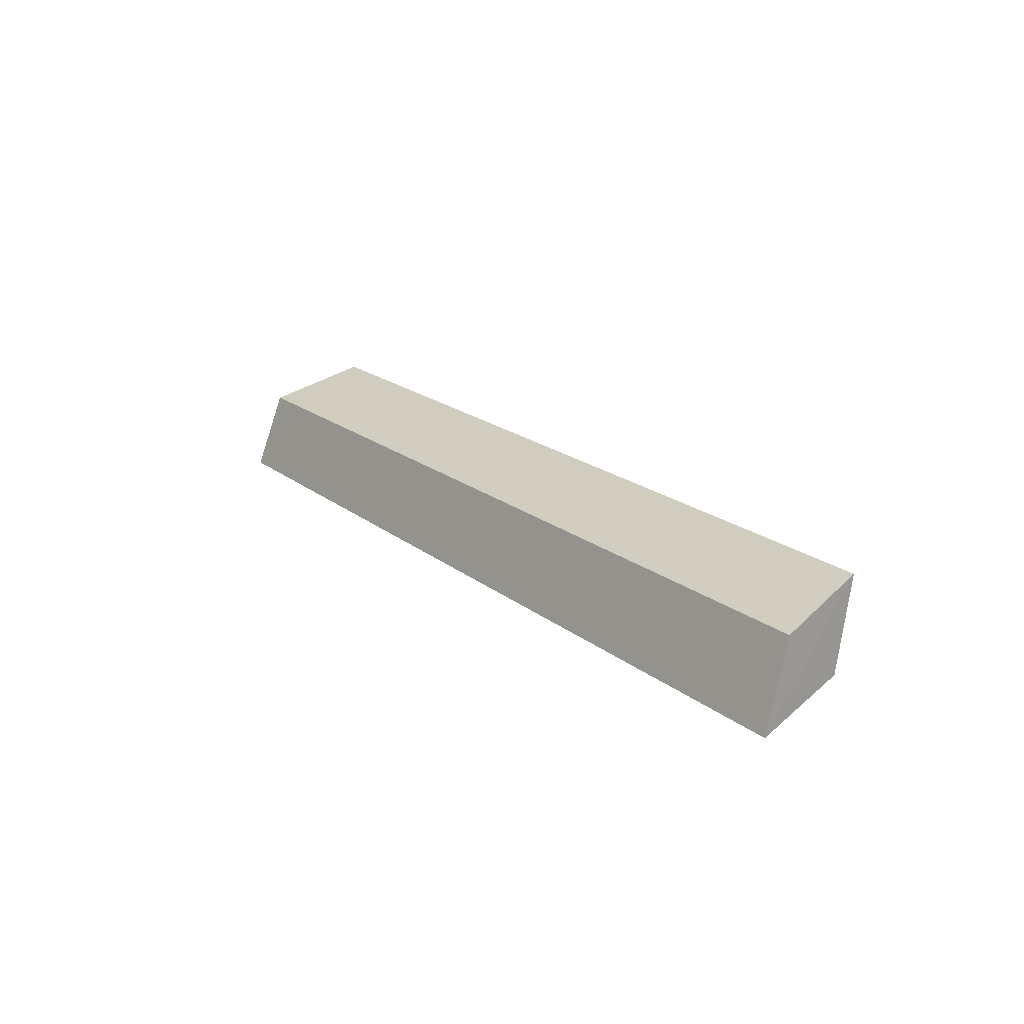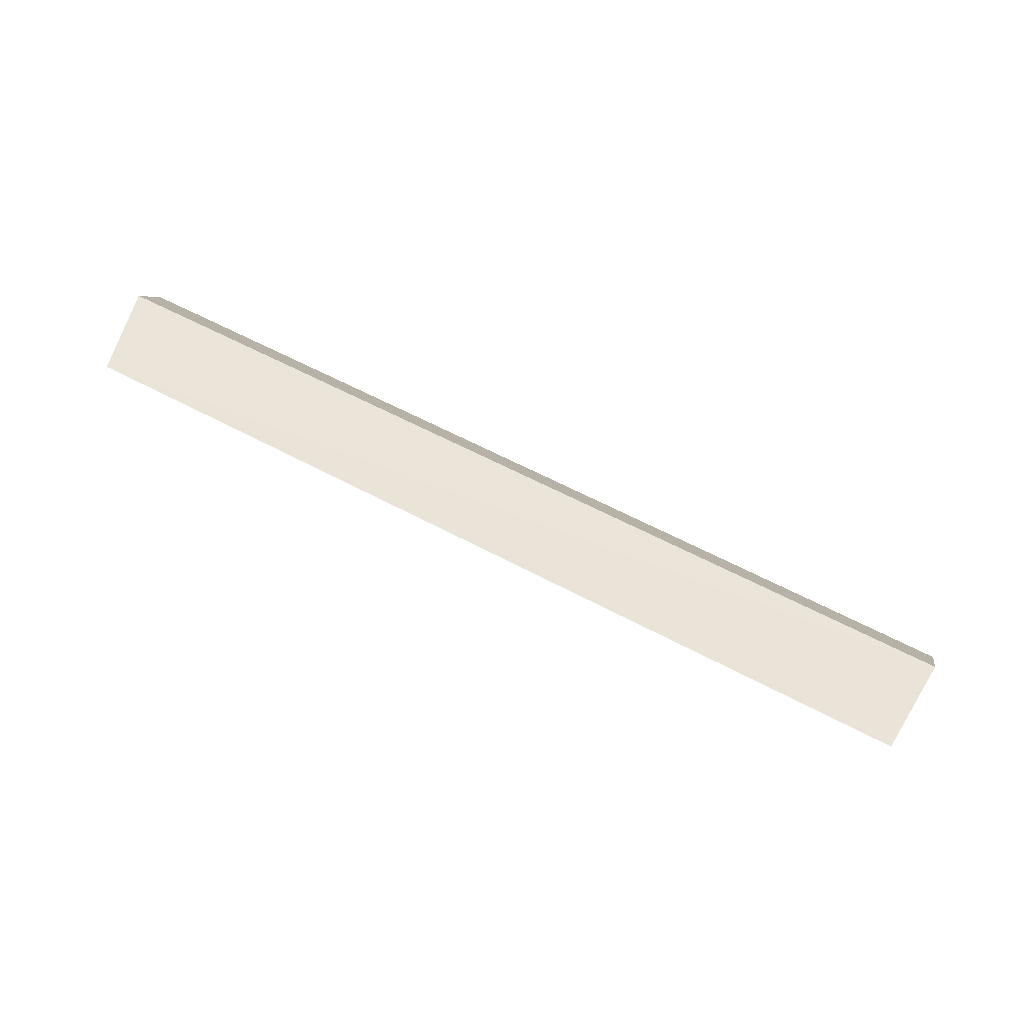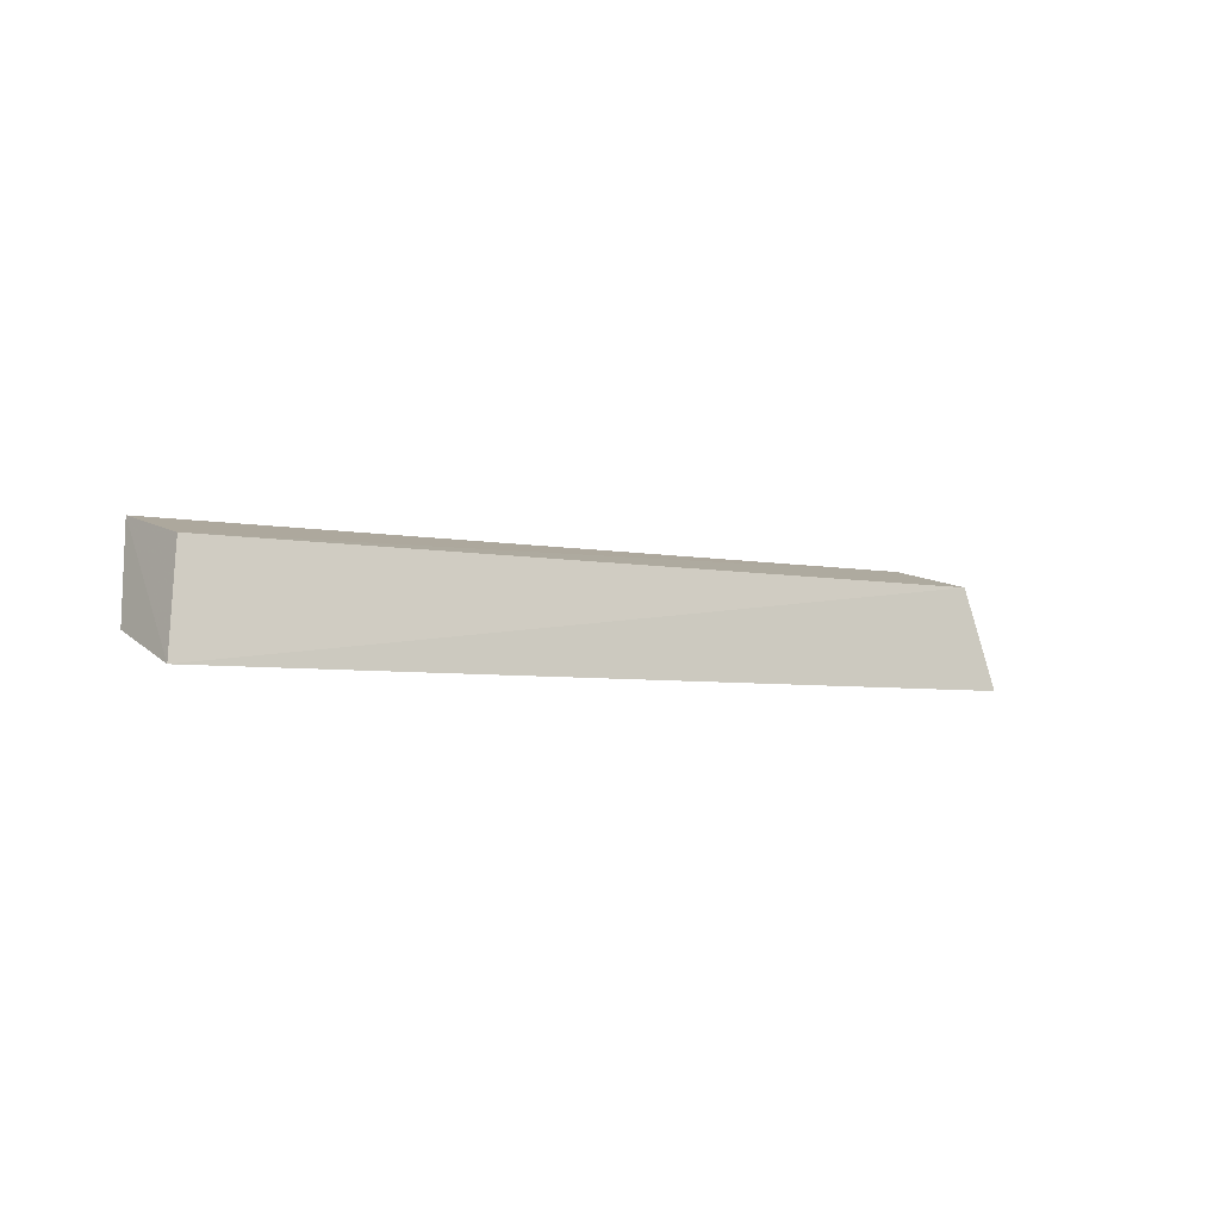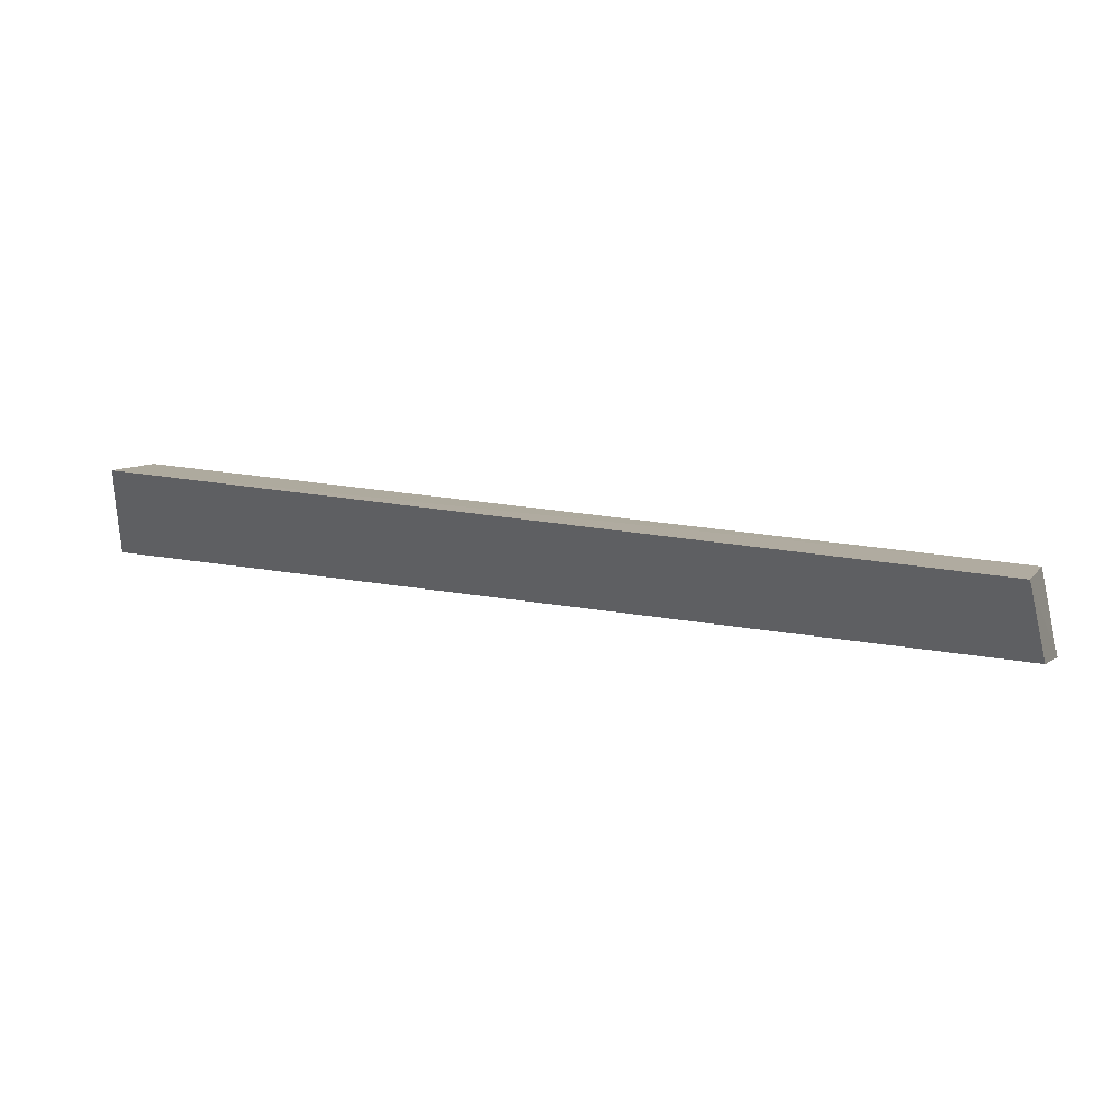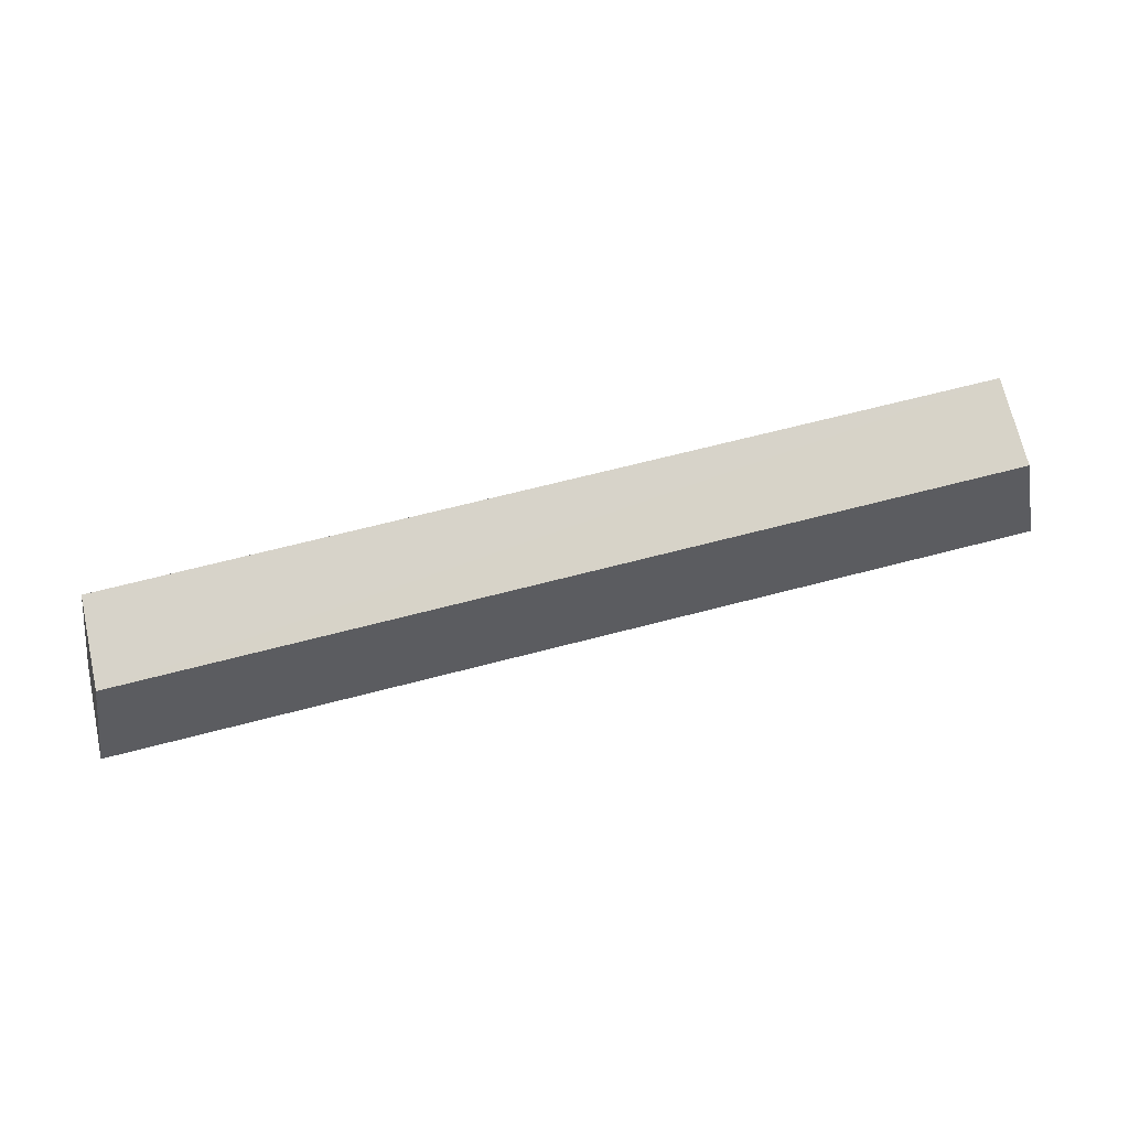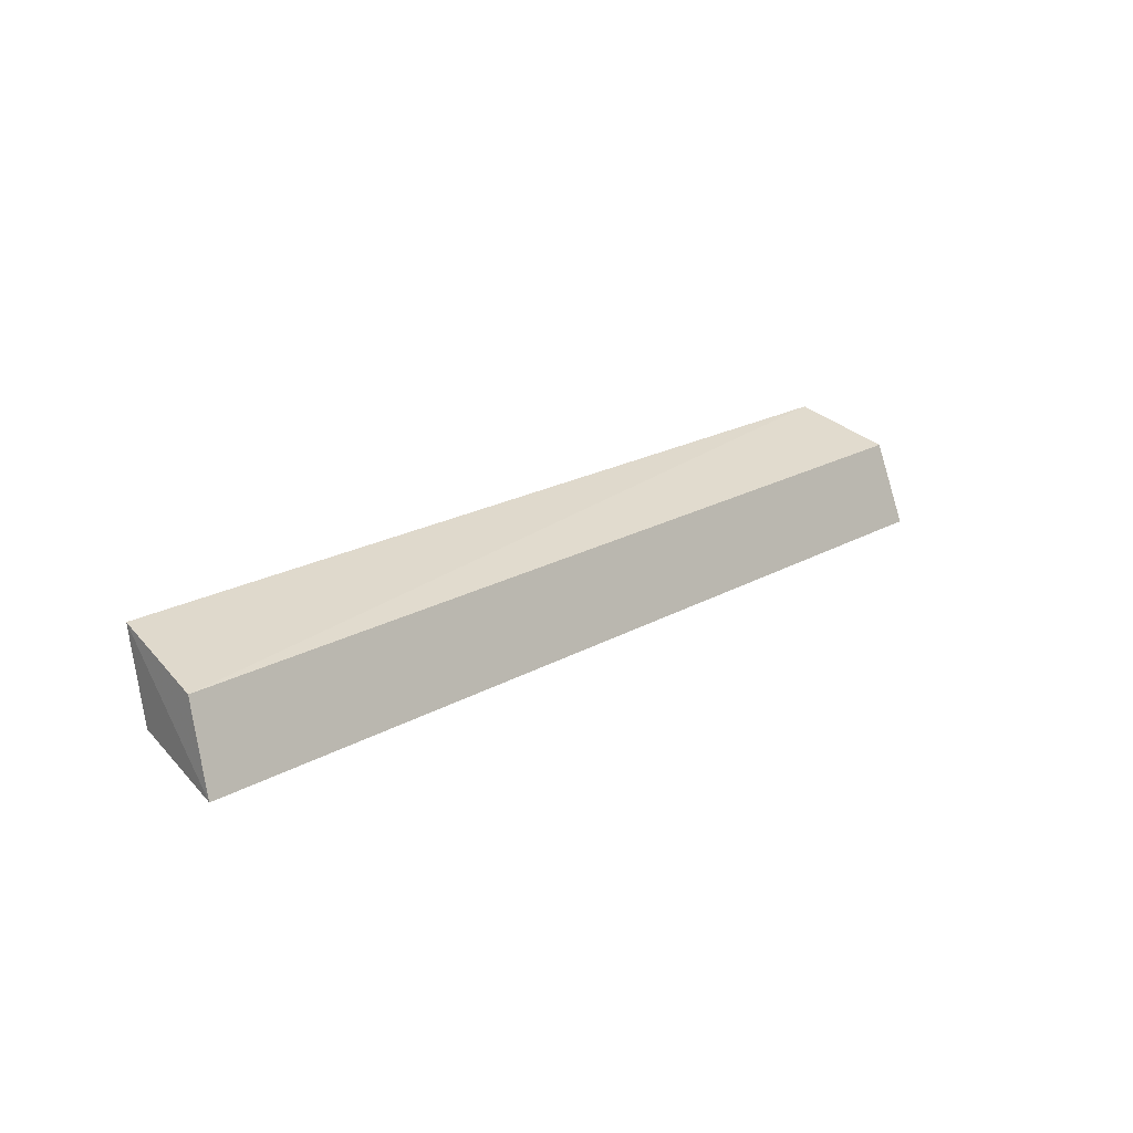
<metadata>
{"format":"obj","ext":"obj","renderer":"f3d","projection":"perspective","resolution":1024,"background":"white","views":[{"elev":18.6,"azim":-124.3,"up":"+Y"},{"elev":76.9,"azim":25.8,"up":"+Y"},{"elev":-4.0,"azim":-40.9,"up":"+Z"},{"elev":21.4,"azim":-162.3,"up":"+Z"},{"elev":64.5,"azim":-14.6,"up":"+Z"},{"elev":20.7,"azim":133.8,"up":"+Y"}]}
</metadata>
<code>
v 0.07636 0.3538 -0.0329
v 0.07523 0.3672 -0.02832
v 0.07351 0.3575 -0.01557
v -0.07354 0.3716 -0.0133
v -0.07773 0.3529 -0.03285
v 0.07305 0.3719 -0.01202
v -0.07656 0.3667 -0.02814
v -0.07431 0.3571 -0.0167
f 5 1 3
f 6 2 4
f 6 1 2
f 6 3 1
f 7 5 4
f 7 4 2
f 7 2 1
f 7 1 5
f 8 5 3
f 8 4 5
f 8 6 4
f 8 3 6

</code>
